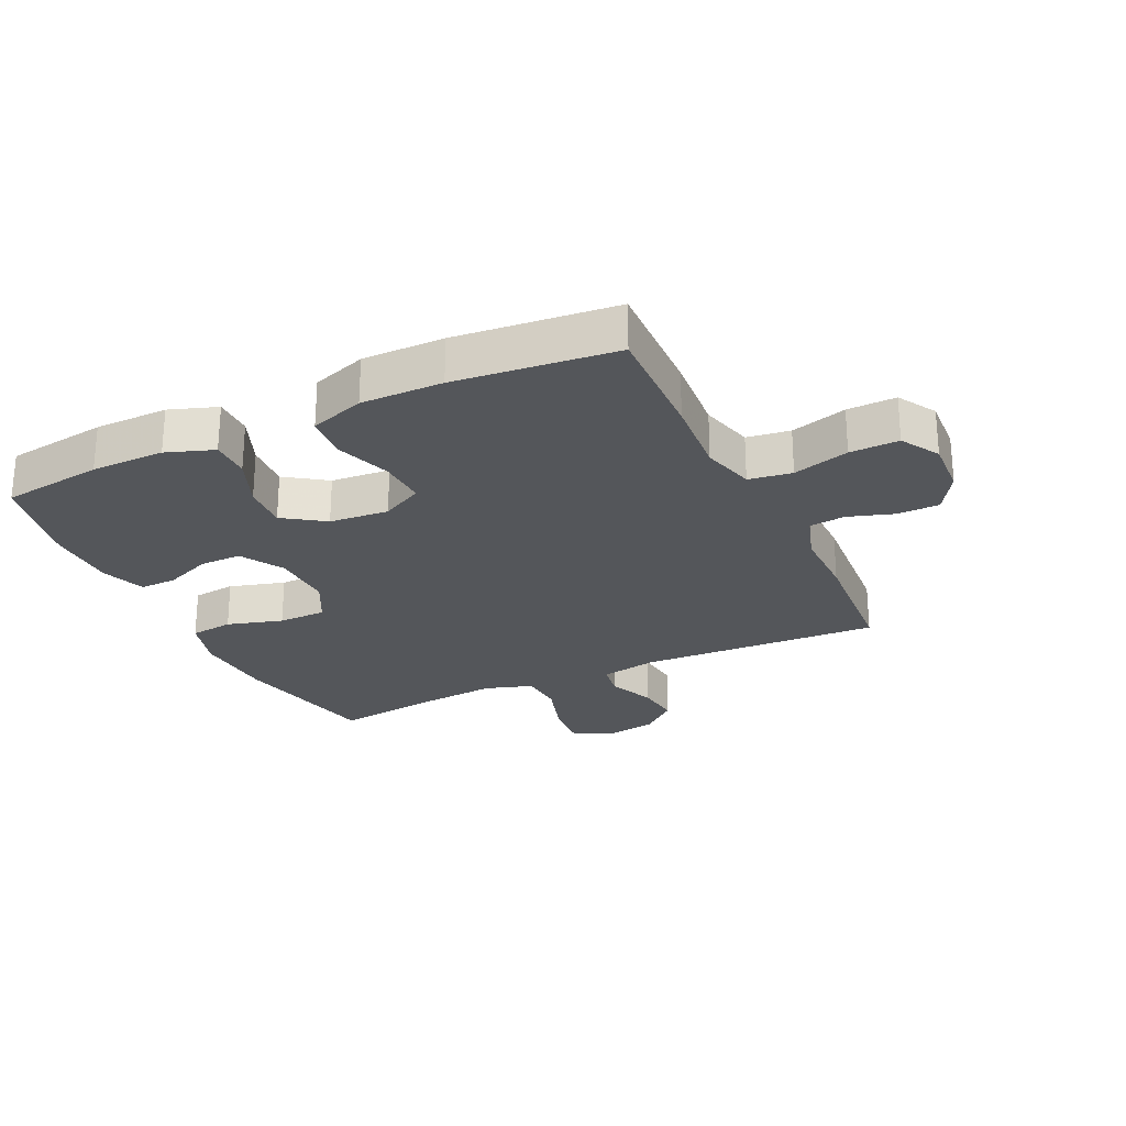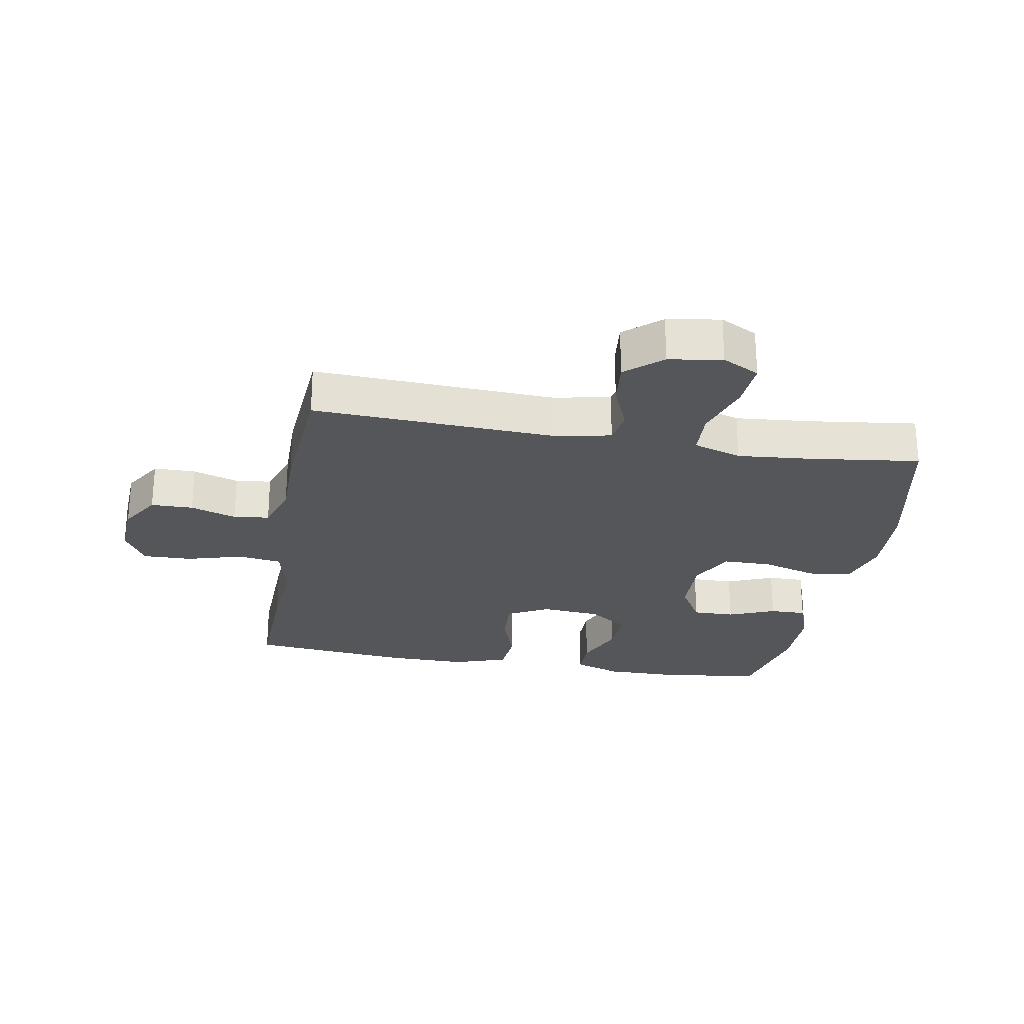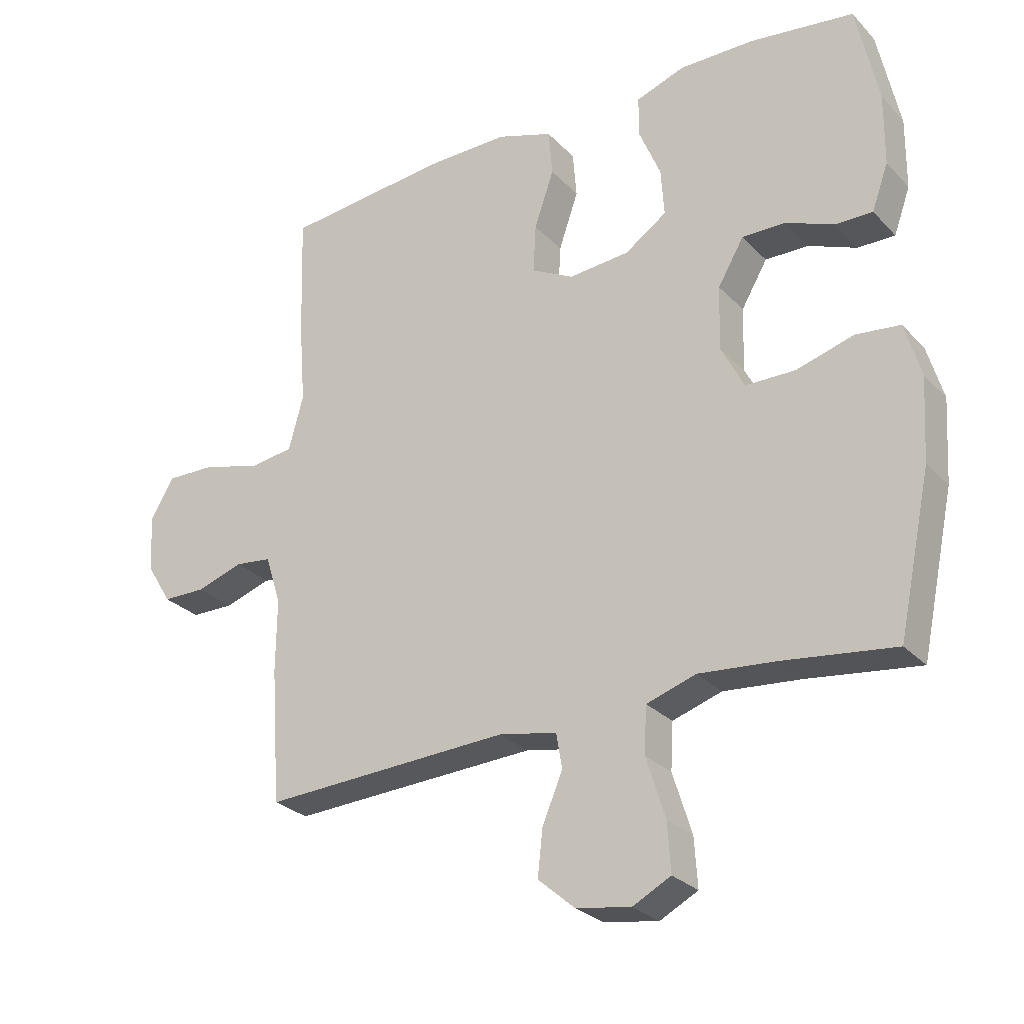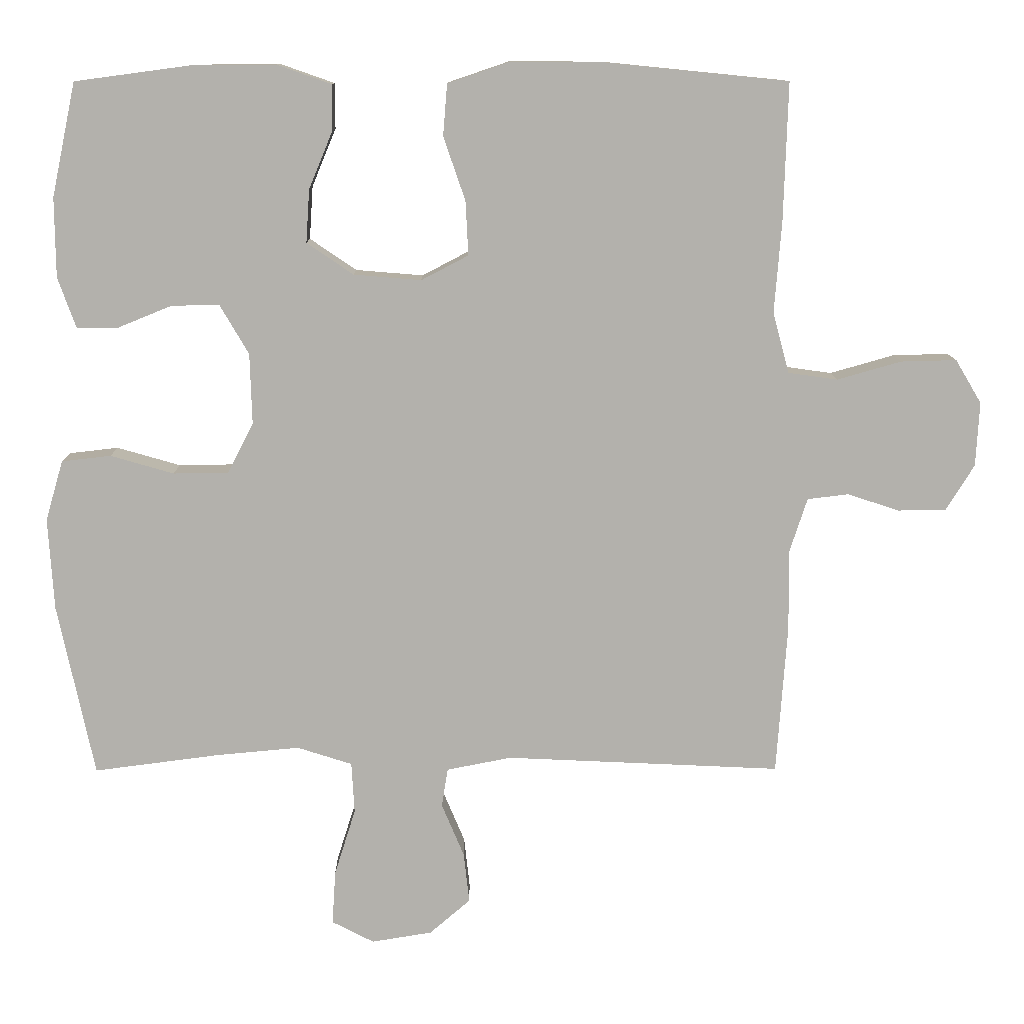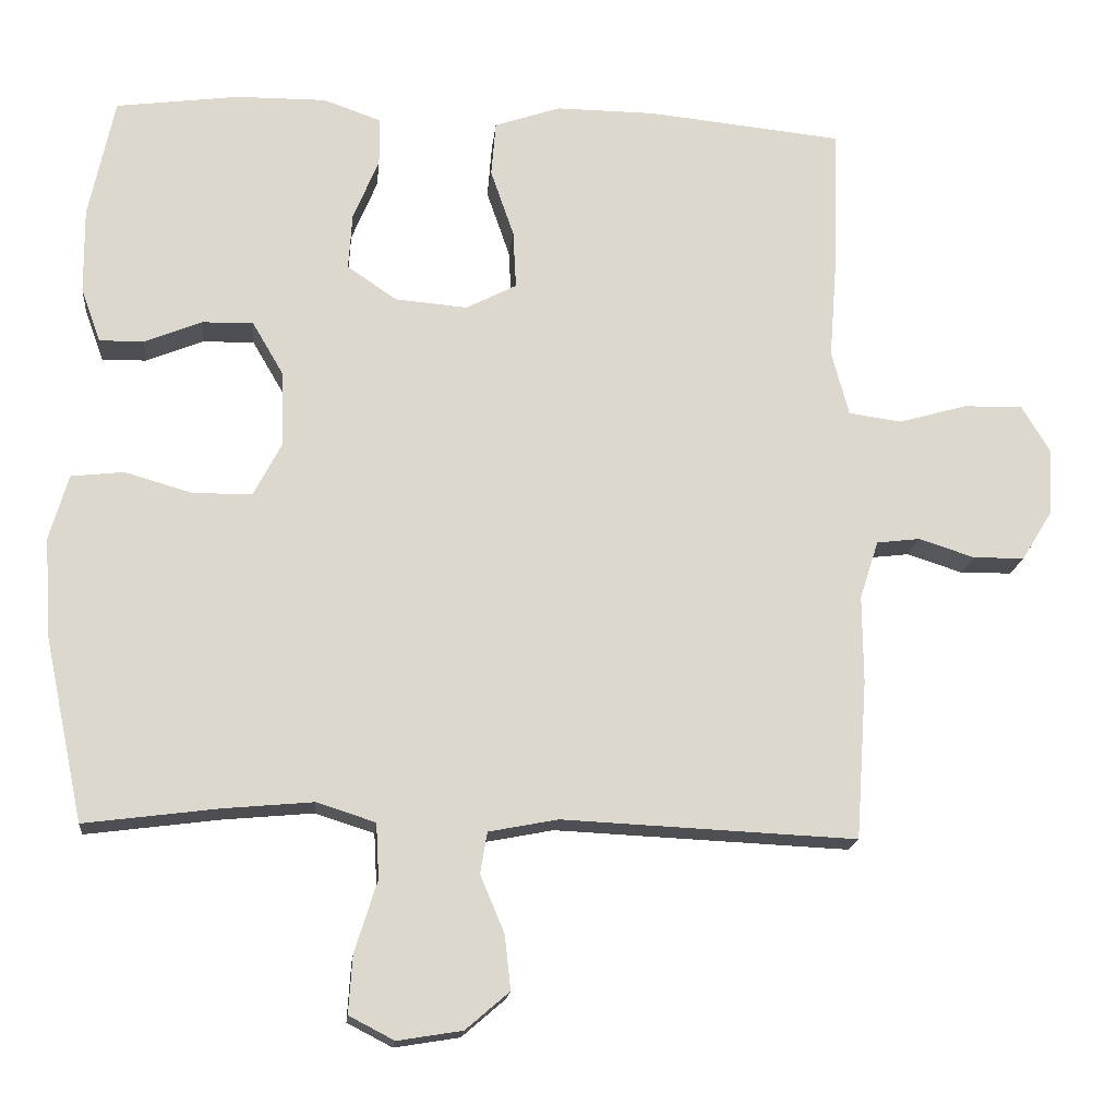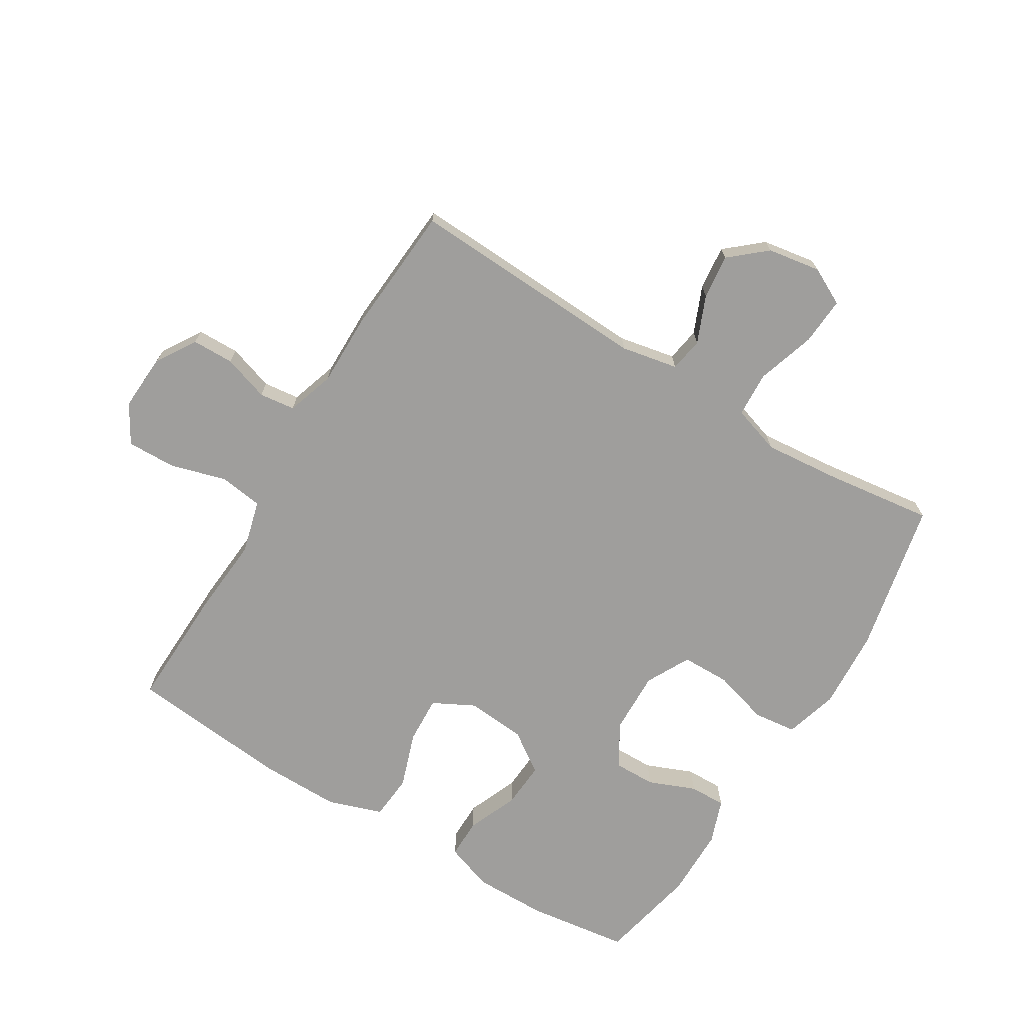
<metadata>
{"format":"obj","ext":"obj","renderer":"f3d","projection":"perspective","resolution":1024,"background":"white","views":[{"elev":-25.4,"azim":25.3,"up":"+Y"},{"elev":-25.6,"azim":169.9,"up":"+Y"},{"elev":-27.4,"azim":-146.6,"up":"+Z"},{"elev":11.0,"azim":-0.5,"up":"+Z"},{"elev":-17.2,"azim":-5.8,"up":"+Z"},{"elev":-70.9,"azim":148.6,"up":"+Y"}]}
</metadata>
<code>
v 0.5 0.07 -0.5
v 0.109 0.07 -0.482
v 0.017 0.07 -0.5
v 0.008 0.07 -0.555
v 0.04 0.07 -0.631
v 0.048 0.07 -0.703
v -0.01 0.07 -0.753
v -0.096 0.07 -0.767
v -0.156 0.07 -0.736
v -0.151 0.07 -0.659
v -0.121 0.07 -0.564
v -0.125 0.07 -0.491
v -0.203 0.07 -0.466
v -0.323 0.07 -0.477
v -0.5 0.07 -0.5
v -0.552 0.07 -0.254
v -0.56 0.07 -0.124
v -0.535 0.07 -0.038
v -0.465 0.07 -0.03
v -0.375 0.07 -0.056
v -0.297 0.07 -0.055
v -0.26 0.07 0.016
v -0.263 0.07 0.117
v -0.304 0.07 0.187
v -0.372 0.07 0.186
v -0.448 0.07 0.155
v -0.507 0.07 0.154
v -0.533 0.07 0.226
v -0.534 0.07 0.339
v -0.5 0.07 0.5
v -0.336 0.07 0.522
v -0.217 0.07 0.523
v -0.14 0.07 0.496
v -0.14 0.07 0.432
v -0.174 0.07 0.35
v -0.179 0.07 0.275
v -0.113 0.07 0.23
v -0.017 0.07 0.222
v 0.05 0.07 0.257
v 0.046 0.07 0.334
v 0.015 0.07 0.424
v 0.021 0.07 0.497
v 0.109 0.07 0.527
v 0.241 0.07 0.526
v 0.5 0.07 0.5
v 0.494 0.07 0.304
v 0.484 0.07 0.175
v 0.507 0.07 0.089
v 0.577 0.07 0.079
v 0.668 0.07 0.105
v 0.747 0.07 0.107
v 0.784 0.07 0.045
v 0.779 0.07 -0.046
v 0.739 0.07 -0.111
v 0.671 0.07 -0.112
v 0.597 0.07 -0.088
v 0.539 0.07 -0.095
v 0.514 0.07 -0.172
v 0.515 0.07 -0.288
v 0.5 0 -0.5
v 0.109 0 -0.482
v 0.017 0 -0.5
v 0.008 0 -0.555
v 0.04 0 -0.631
v 0.048 0 -0.703
v -0.01 0 -0.753
v -0.096 0 -0.767
v -0.156 0 -0.736
v -0.151 0 -0.659
v -0.121 0 -0.564
v -0.125 0 -0.491
v -0.203 0 -0.466
v -0.323 0 -0.477
v -0.5 0 -0.5
v -0.552 0 -0.254
v -0.56 0 -0.124
v -0.535 0 -0.038
v -0.465 0 -0.03
v -0.375 0 -0.056
v -0.297 0 -0.055
v -0.26 0 0.016
v -0.263 0 0.117
v -0.304 0 0.187
v -0.372 0 0.186
v -0.448 0 0.155
v -0.507 0 0.154
v -0.533 0 0.226
v -0.534 0 0.339
v -0.5 0 0.5
v -0.336 0 0.522
v -0.217 0 0.523
v -0.14 0 0.496
v -0.14 0 0.432
v -0.174 0 0.35
v -0.179 0 0.275
v -0.113 0 0.23
v -0.017 0 0.222
v 0.05 0 0.257
v 0.046 0 0.334
v 0.015 0 0.424
v 0.021 0 0.497
v 0.109 0 0.527
v 0.241 0 0.526
v 0.5 0 0.5
v 0.494 0 0.304
v 0.484 0 0.175
v 0.507 0 0.089
v 0.577 0 0.079
v 0.668 0 0.105
v 0.747 0 0.107
v 0.784 0 0.045
v 0.779 0 -0.046
v 0.739 0 -0.111
v 0.671 0 -0.112
v 0.597 0 -0.088
v 0.539 0 -0.095
v 0.514 0 -0.172
v 0.515 0 -0.288
f 58 59 1 2
f 57 58 2 3
f 54 55 56
f 53 54 56
f 52 53 56
f 51 52 56
f 50 51 56
f 49 50 56
f 48 49 56 57
f 47 48 57 3
f 45 46 47
f 44 45 47
f 43 44 47
f 42 43 47
f 41 42 47
f 40 41 47
f 39 40 47
f 38 39 47 3
f 33 34 35
f 32 33 35
f 31 32 35
f 30 31 35
f 29 30 35
f 28 29 35
f 27 28 35
f 26 27 35
f 25 26 35
f 24 25 35 36
f 23 24 36 37
f 18 19 20
f 17 18 20
f 16 17 20
f 15 16 20
f 14 15 20
f 13 14 20 21
f 12 13 21 22
f 9 10 11
f 8 9 11
f 7 8 11
f 6 7 11
f 5 6 11
f 4 5 11
f 4 11 12
f 23 37 38
f 22 23 38
f 12 22 38
f 4 12 38
f 3 4 38
f 61 60 118 117
f 62 61 117 116
f 115 114 113
f 115 113 112
f 115 112 111
f 115 111 110
f 115 110 109
f 115 109 108
f 116 115 108 107
f 62 116 107 106
f 106 105 104
f 106 104 103
f 106 103 102
f 106 102 101
f 106 101 100
f 106 100 99
f 106 99 98
f 62 106 98 97
f 94 93 92
f 94 92 91
f 94 91 90
f 94 90 89
f 94 89 88
f 94 88 87
f 94 87 86
f 94 86 85
f 94 85 84
f 95 94 84 83
f 96 95 83 82
f 79 78 77
f 79 77 76
f 79 76 75
f 79 75 74
f 79 74 73
f 80 79 73 72
f 81 80 72 71
f 70 69 68
f 70 68 67
f 70 67 66
f 70 66 65
f 70 65 64
f 70 64 63
f 71 70 63
f 97 96 82
f 97 82 81
f 97 81 71
f 97 71 63
f 97 63 62
f 1 60 61 2
f 2 61 62 3
f 3 62 63 4
f 4 63 64 5
f 5 64 65 6
f 6 65 66 7
f 7 66 67 8
f 8 67 68 9
f 9 68 69 10
f 10 69 70 11
f 11 70 71 12
f 12 71 72 13
f 13 72 73 14
f 14 73 74 15
f 15 74 75 16
f 16 75 76 17
f 17 76 77 18
f 18 77 78 19
f 19 78 79 20
f 20 79 80 21
f 21 80 81 22
f 22 81 82 23
f 23 82 83 24
f 24 83 84 25
f 25 84 85 26
f 26 85 86 27
f 27 86 87 28
f 28 87 88 29
f 29 88 89 30
f 30 89 90 31
f 31 90 91 32
f 32 91 92 33
f 33 92 93 34
f 34 93 94 35
f 35 94 95 36
f 36 95 96 37
f 37 96 97 38
f 38 97 98 39
f 39 98 99 40
f 40 99 100 41
f 41 100 101 42
f 42 101 102 43
f 43 102 103 44
f 44 103 104 45
f 45 104 105 46
f 46 105 106 47
f 47 106 107 48
f 48 107 108 49
f 49 108 109 50
f 50 109 110 51
f 51 110 111 52
f 52 111 112 53
f 53 112 113 54
f 54 113 114 55
f 55 114 115 56
f 56 115 116 57
f 57 116 117 58
f 58 117 118 59
f 59 118 60 1

</code>
